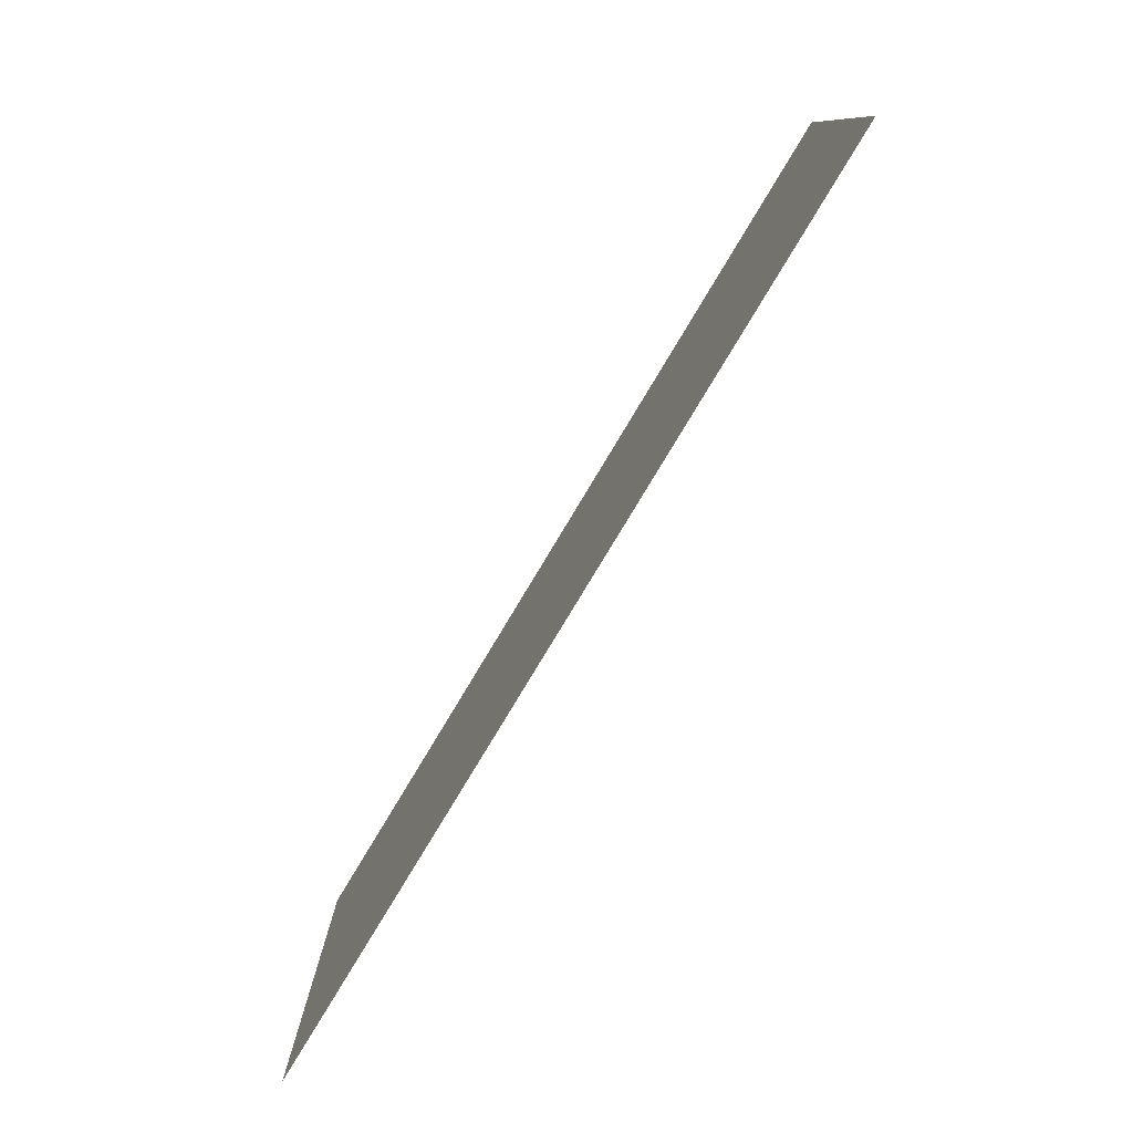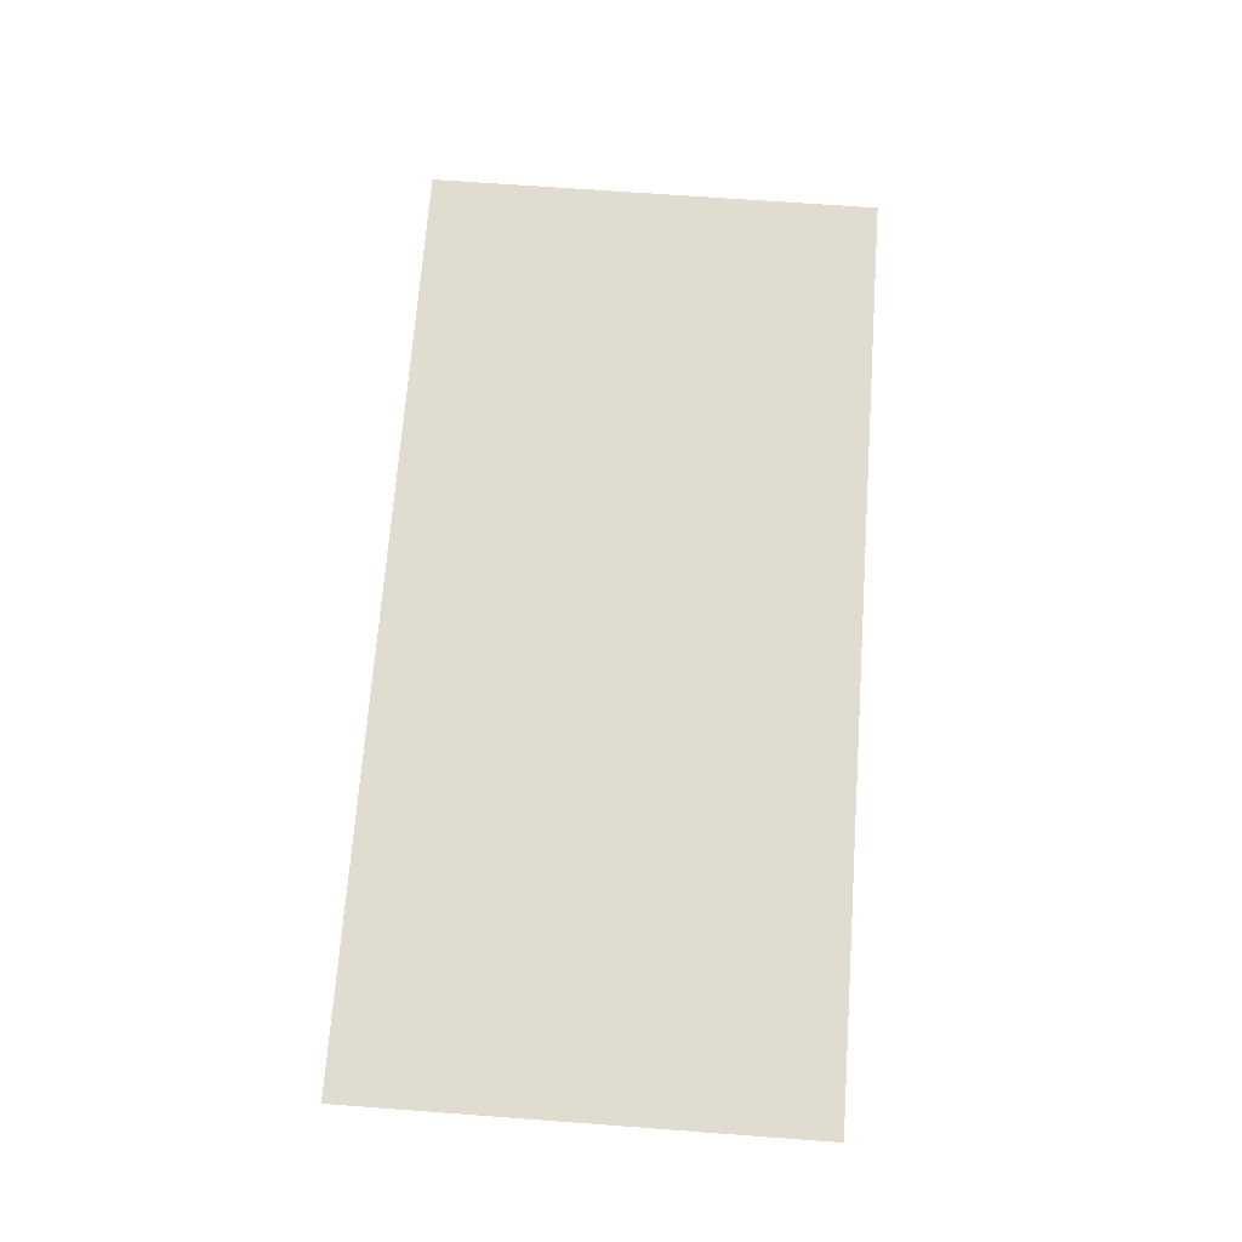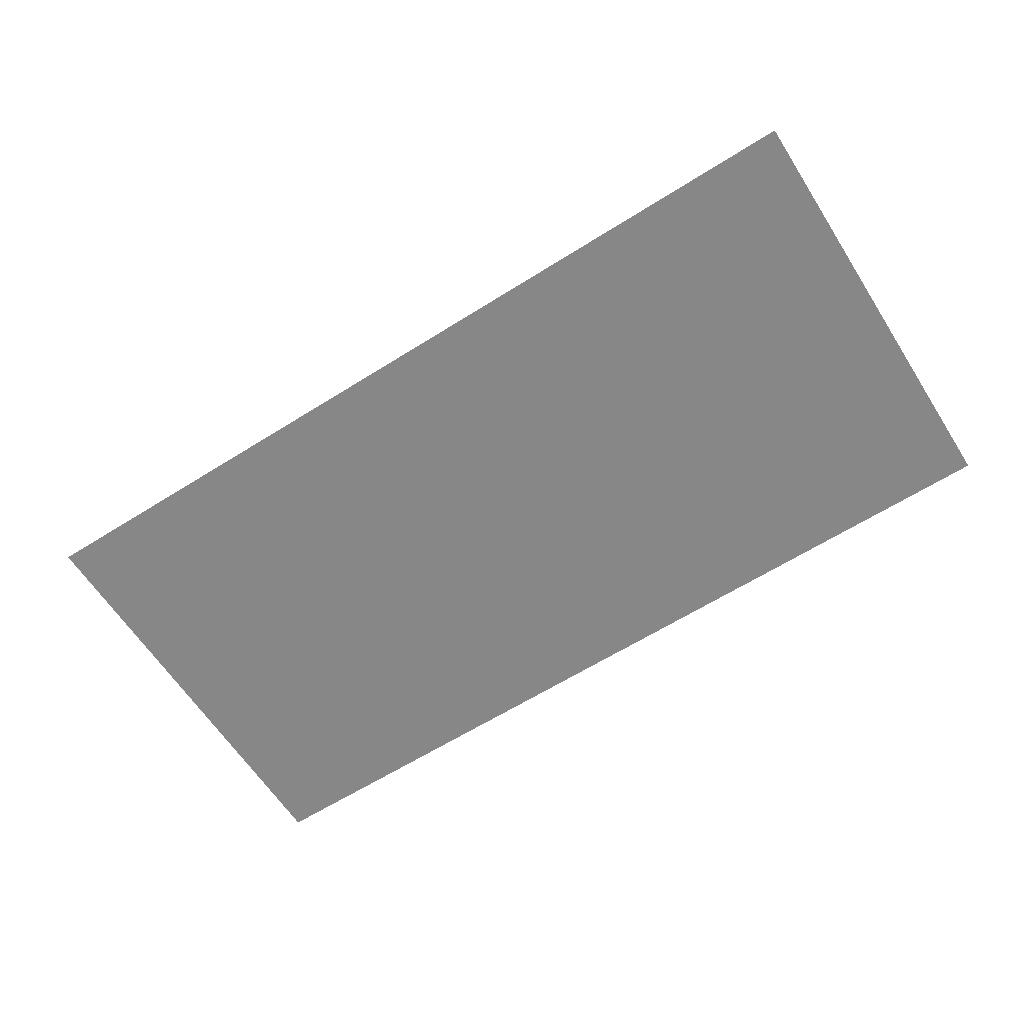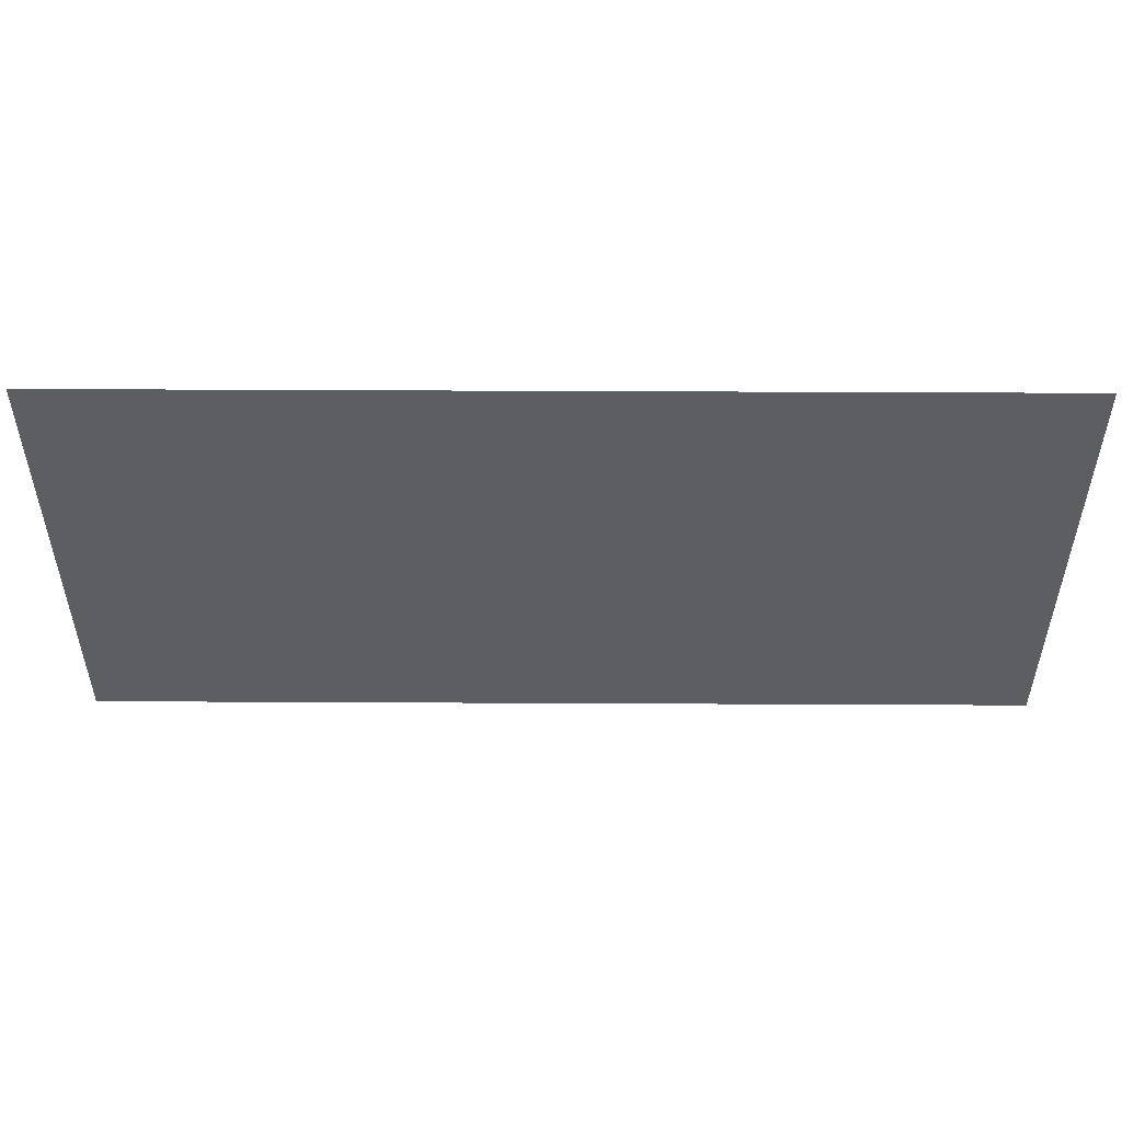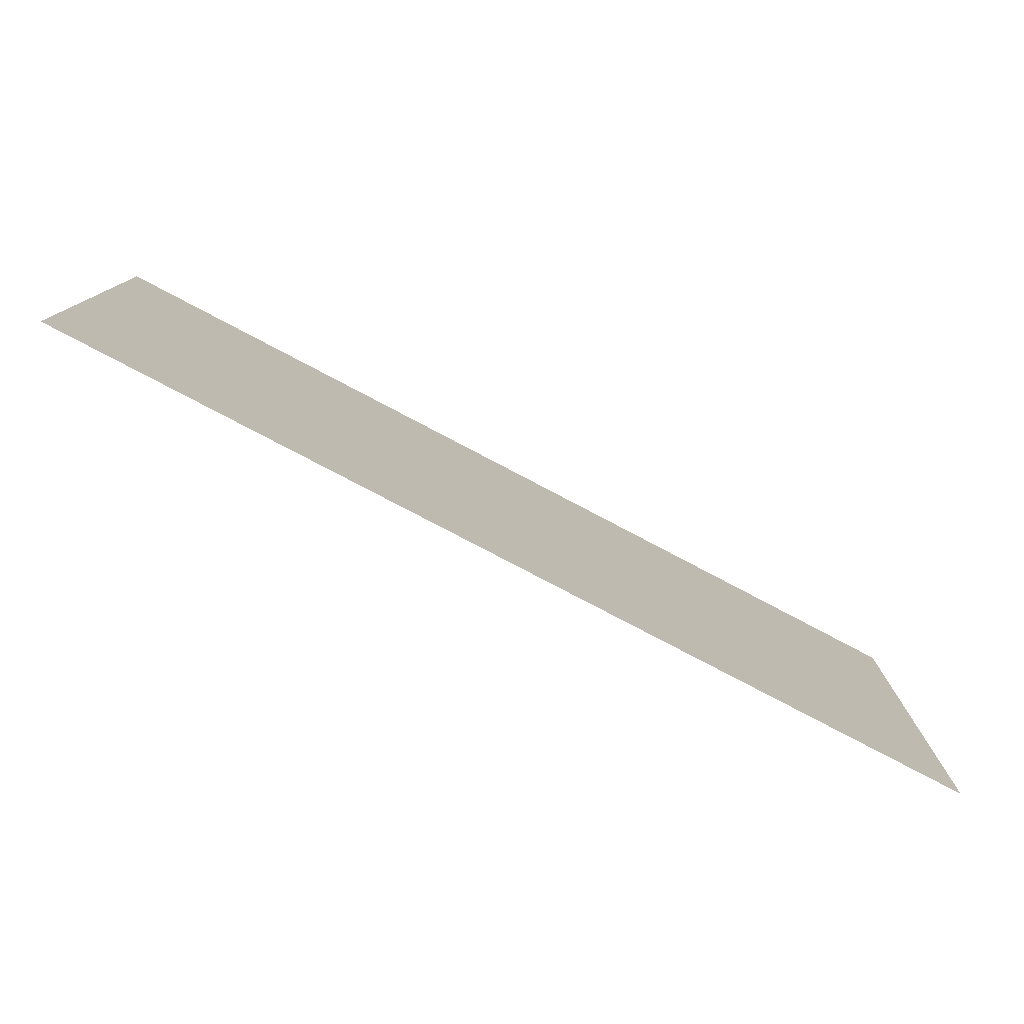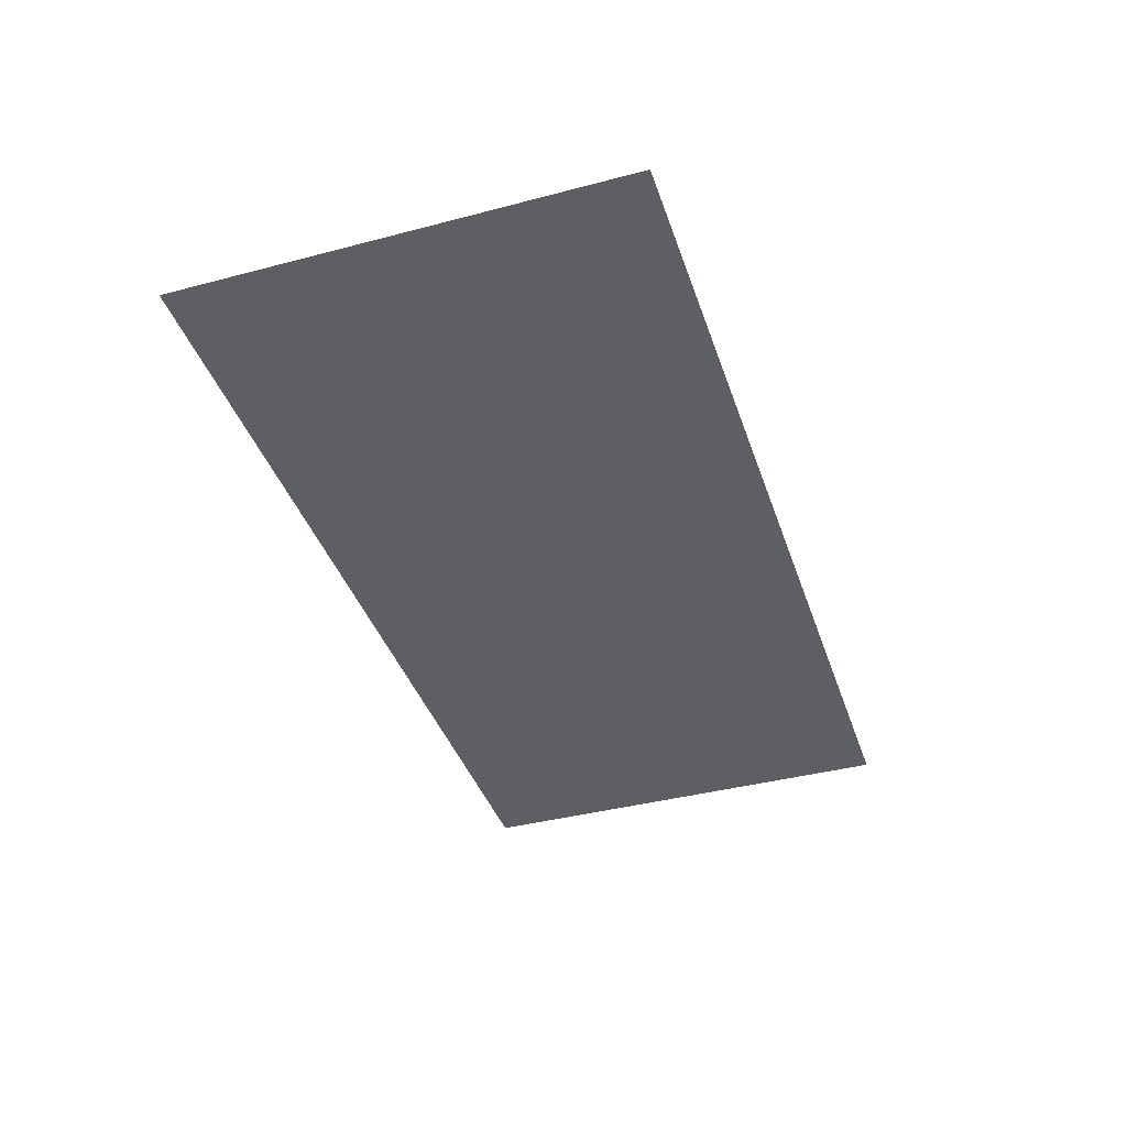
<metadata>
{"format":"obj","ext":"obj","renderer":"f3d","projection":"perspective","resolution":1024,"background":"white","views":[{"elev":-79.2,"azim":59.0,"up":"+Z"},{"elev":69.7,"azim":-85.8,"up":"+Y"},{"elev":-62.3,"azim":-147.4,"up":"+Y"},{"elev":51.2,"azim":-179.7,"up":"+Z"},{"elev":-78.3,"azim":152.2,"up":"+Z"},{"elev":-39.9,"azim":108.0,"up":"+Y"}]}
</metadata>
<code>
o Plane
v -2.055 -0.1007 0.9897
v 2.04 -0.1007 0.9897
v -2.055 -0.1007 -1.01
v 2.04 -0.1007 -1.01
f 1 2 4 3

</code>
